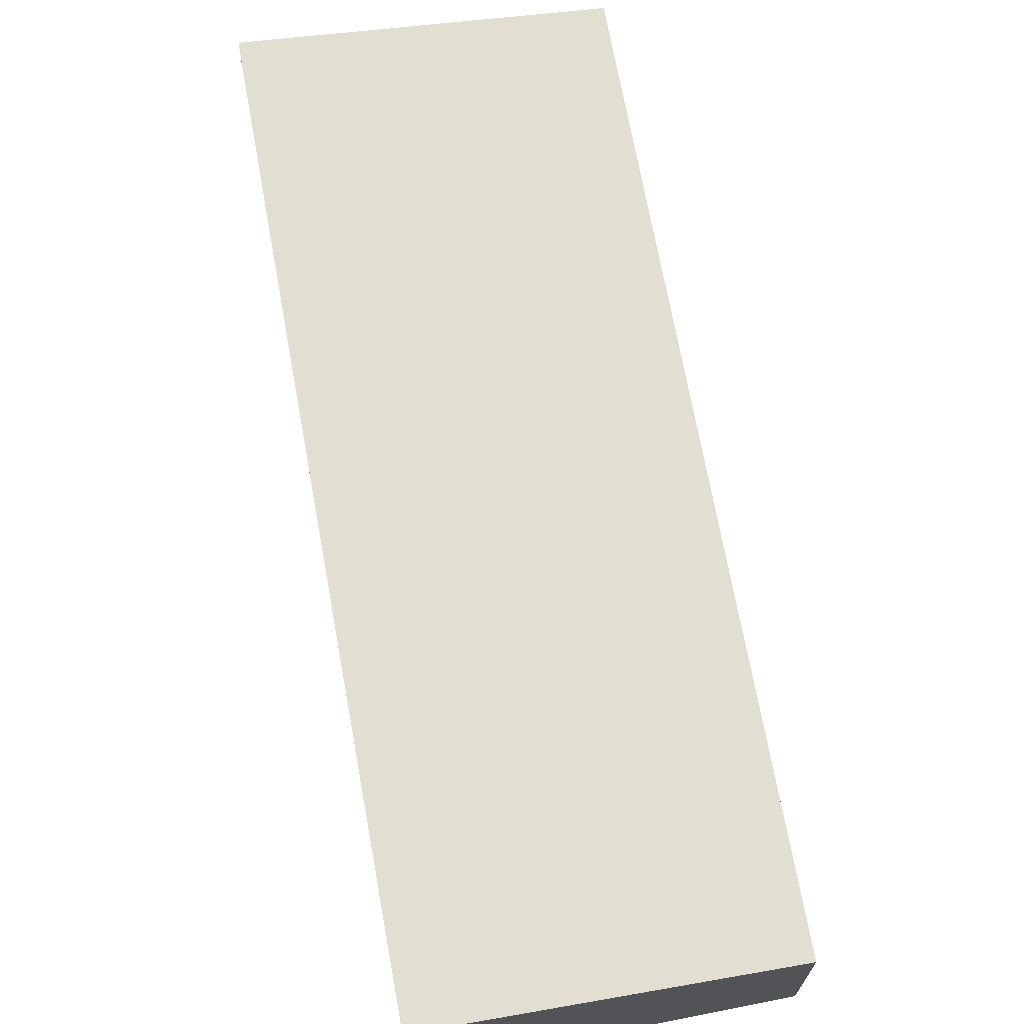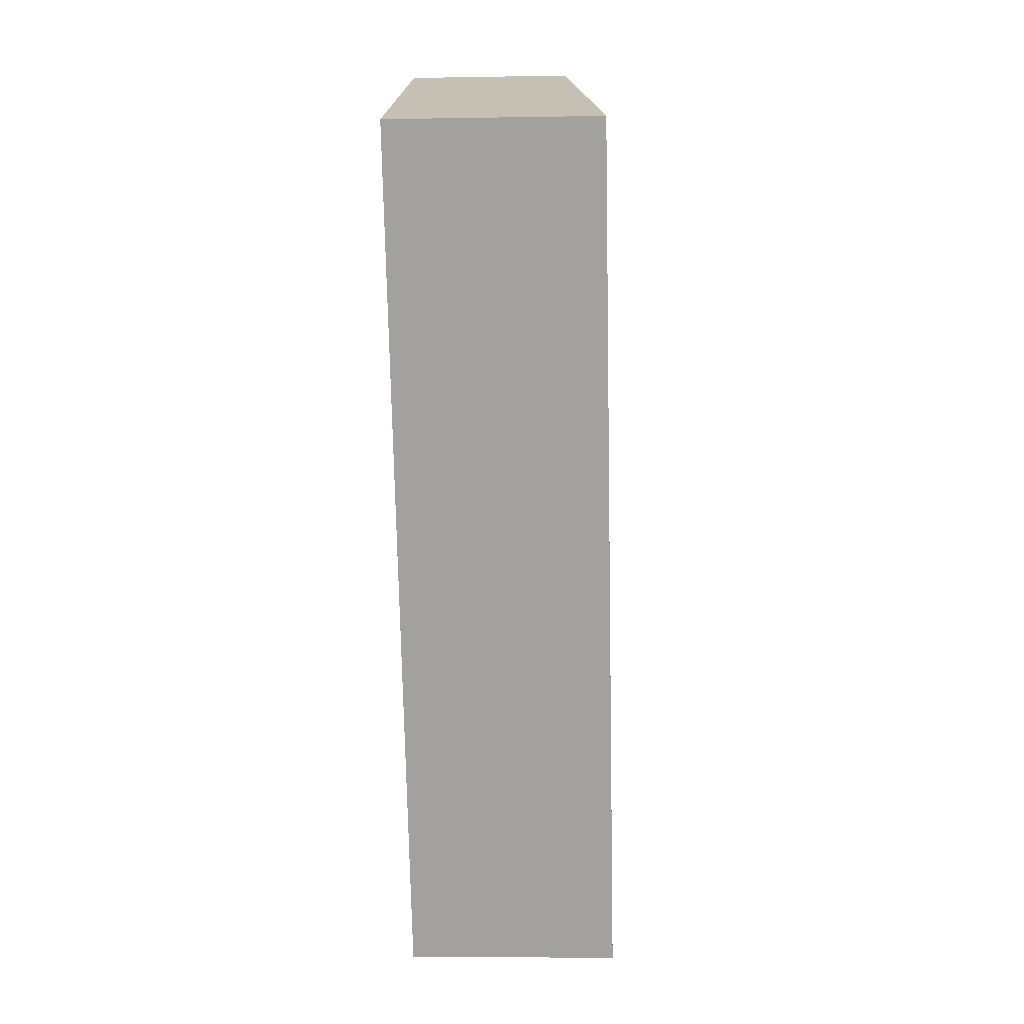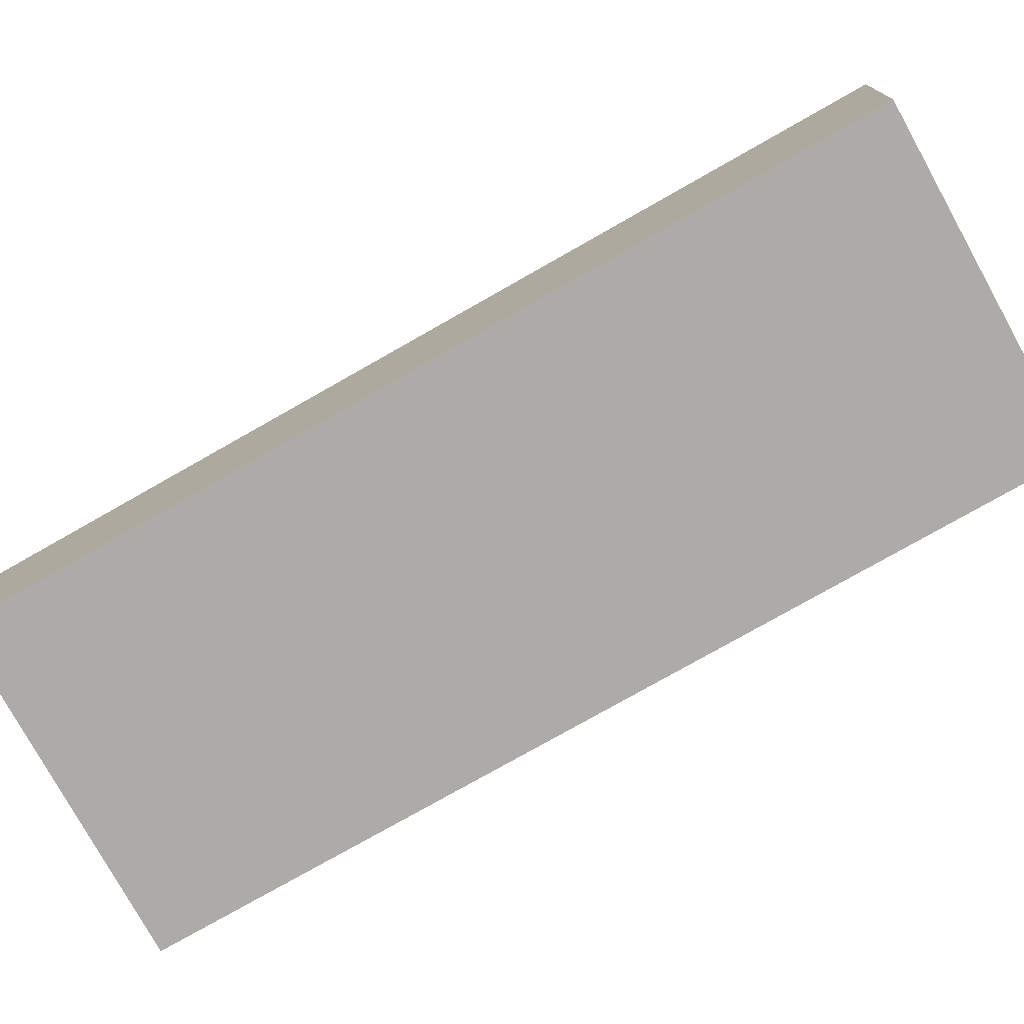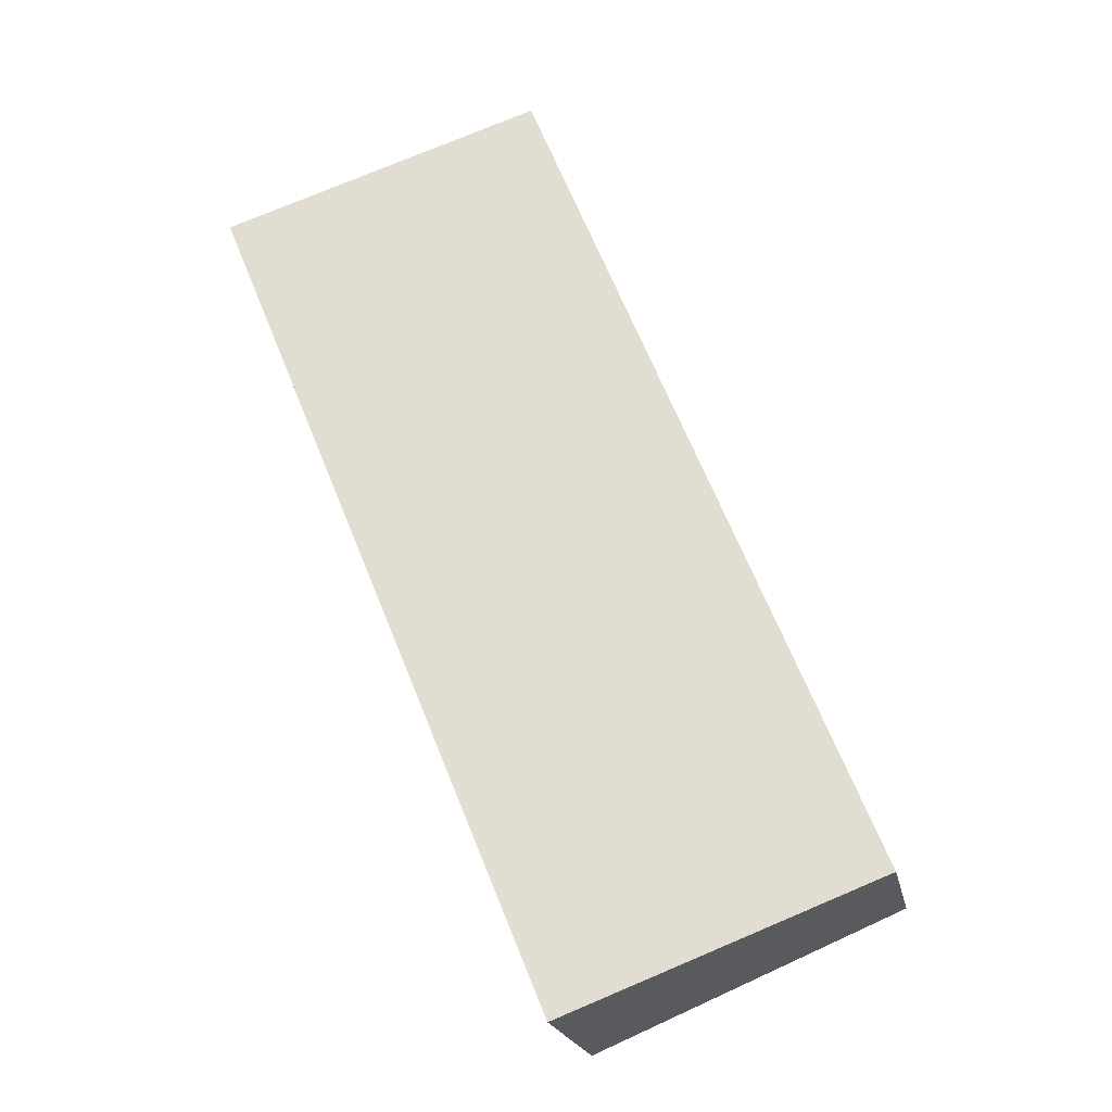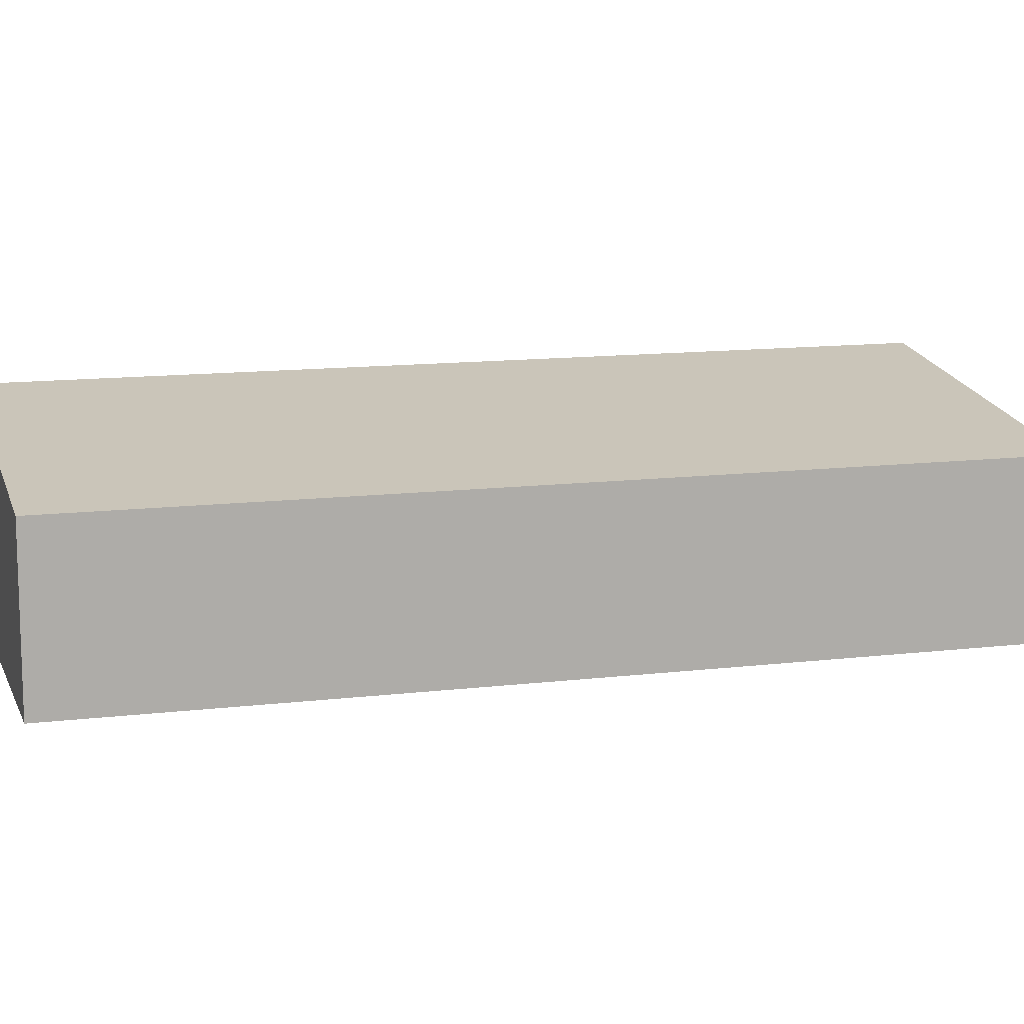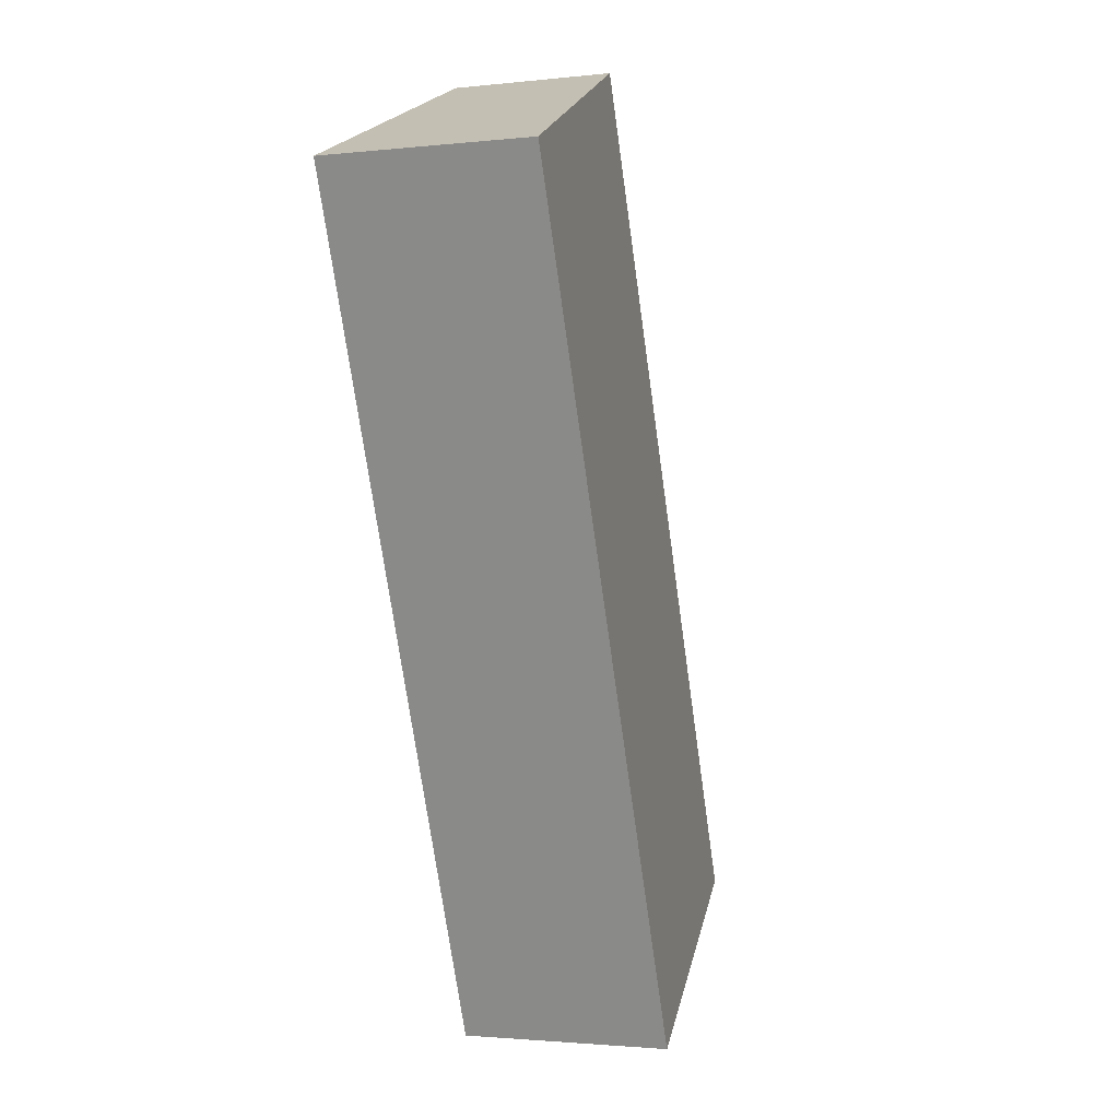
<metadata>
{"format":"obj","ext":"obj","renderer":"f3d","projection":"perspective","resolution":1024,"background":"white","views":[{"elev":70.1,"azim":-168.1,"up":"+Y"},{"elev":-4.7,"azim":93.2,"up":"+Z"},{"elev":-76.4,"azim":-38.1,"up":"+Y"},{"elev":-20.3,"azim":-168.6,"up":"+Z"},{"elev":12.4,"azim":-83.6,"up":"+Y"},{"elev":-2.1,"azim":111.4,"up":"+Z"}]}
</metadata>
<code>
v  0 3.097 1.896e-16
v  12.05 3.997 12.96
v  5.767 3.997 -2.456
v  6.301 3.1 15.4
v  12.05 -7.935e-16 12.96
v  5.767 1.504e-16 -2.456
v  0 0 0
v  6.301 -9.429e-16 15.4
g defaultobject
f 1 2 3
f 2 1 4
f 5 3 2
f 3 5 6
f 6 1 3
f 1 6 7
f 1 8 4
f 8 1 7
f 4 5 2
f 5 4 8
f 5 7 6
f 7 5 8

</code>
